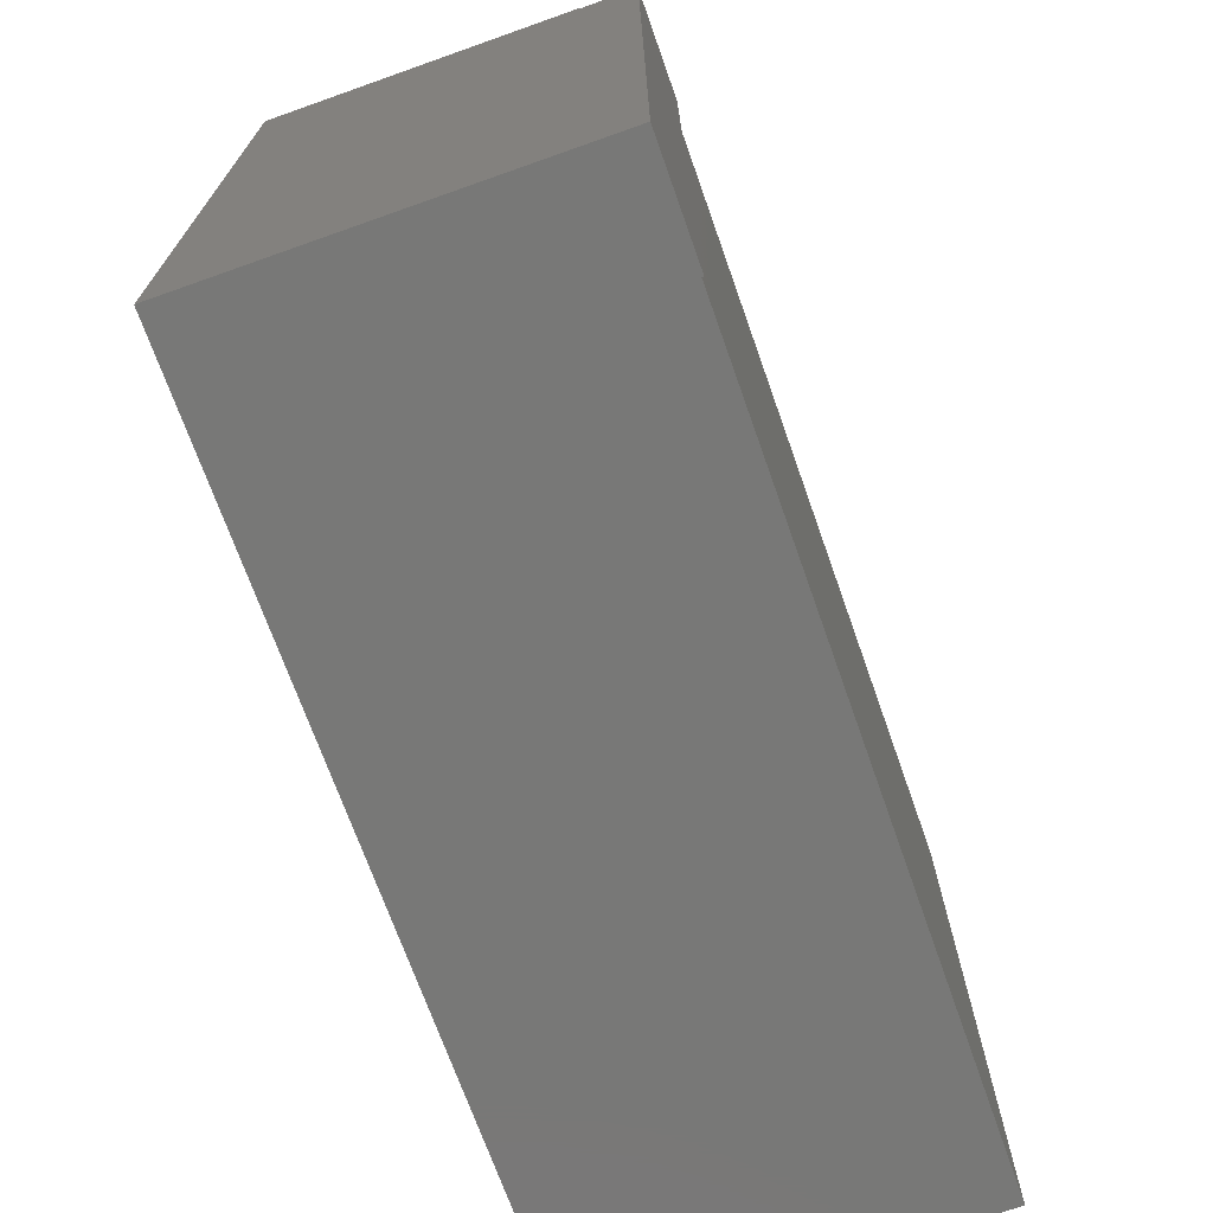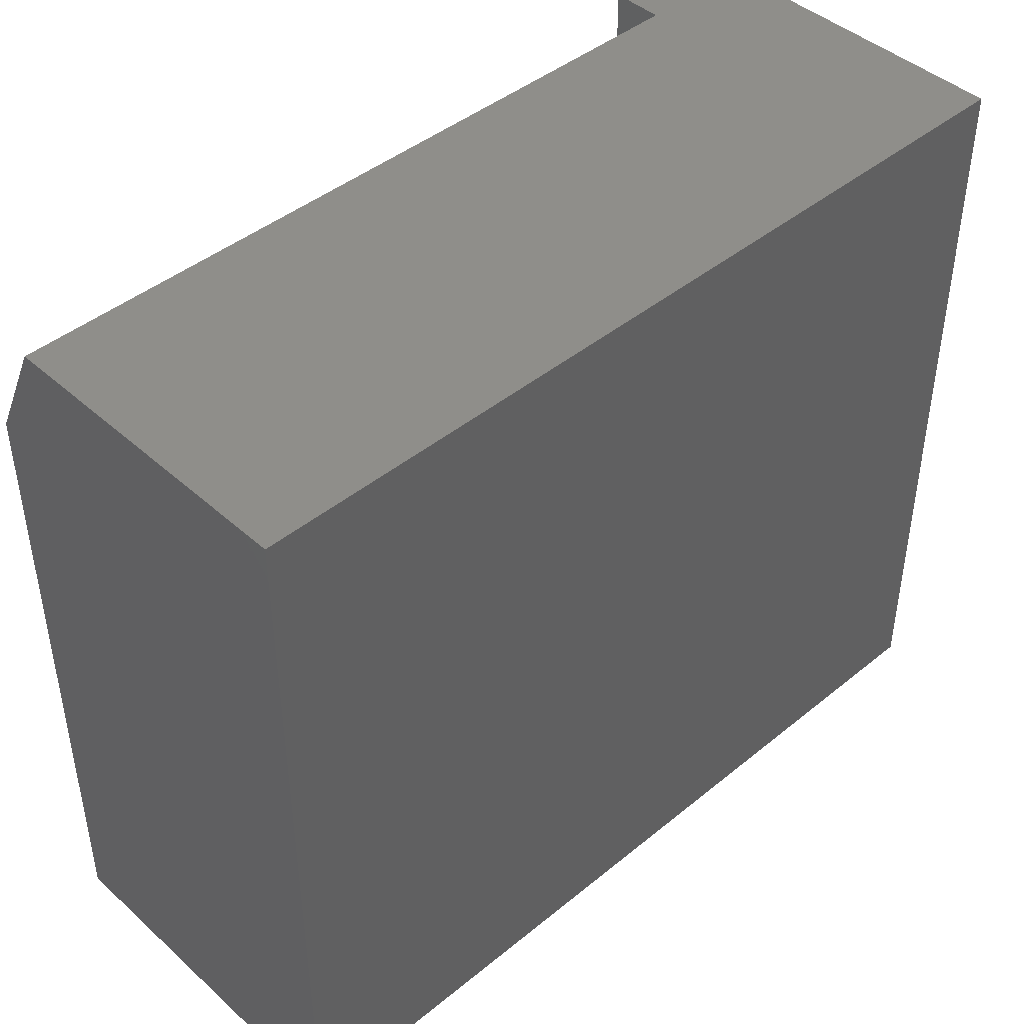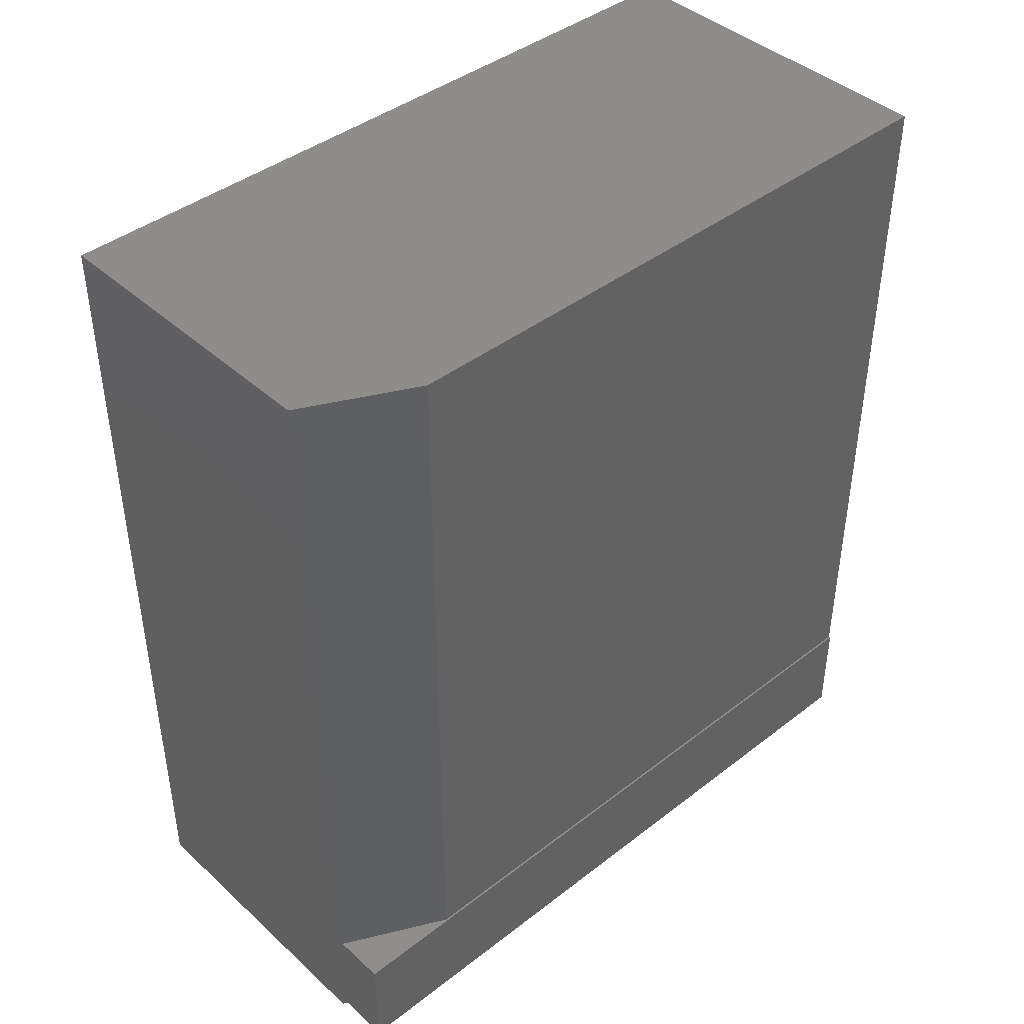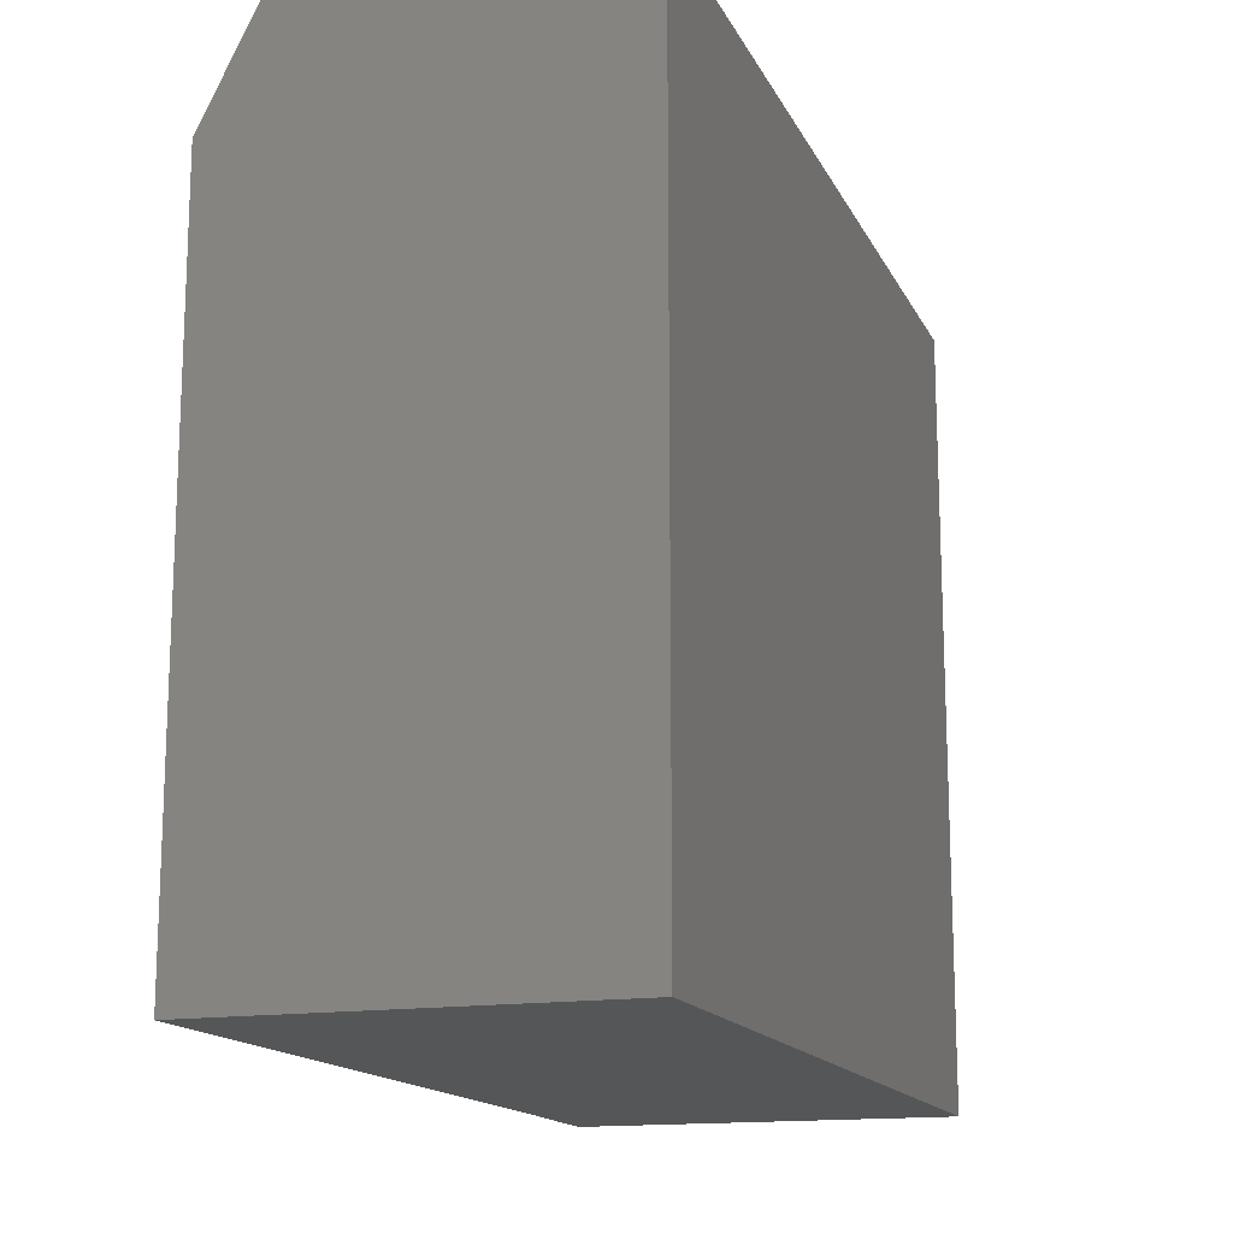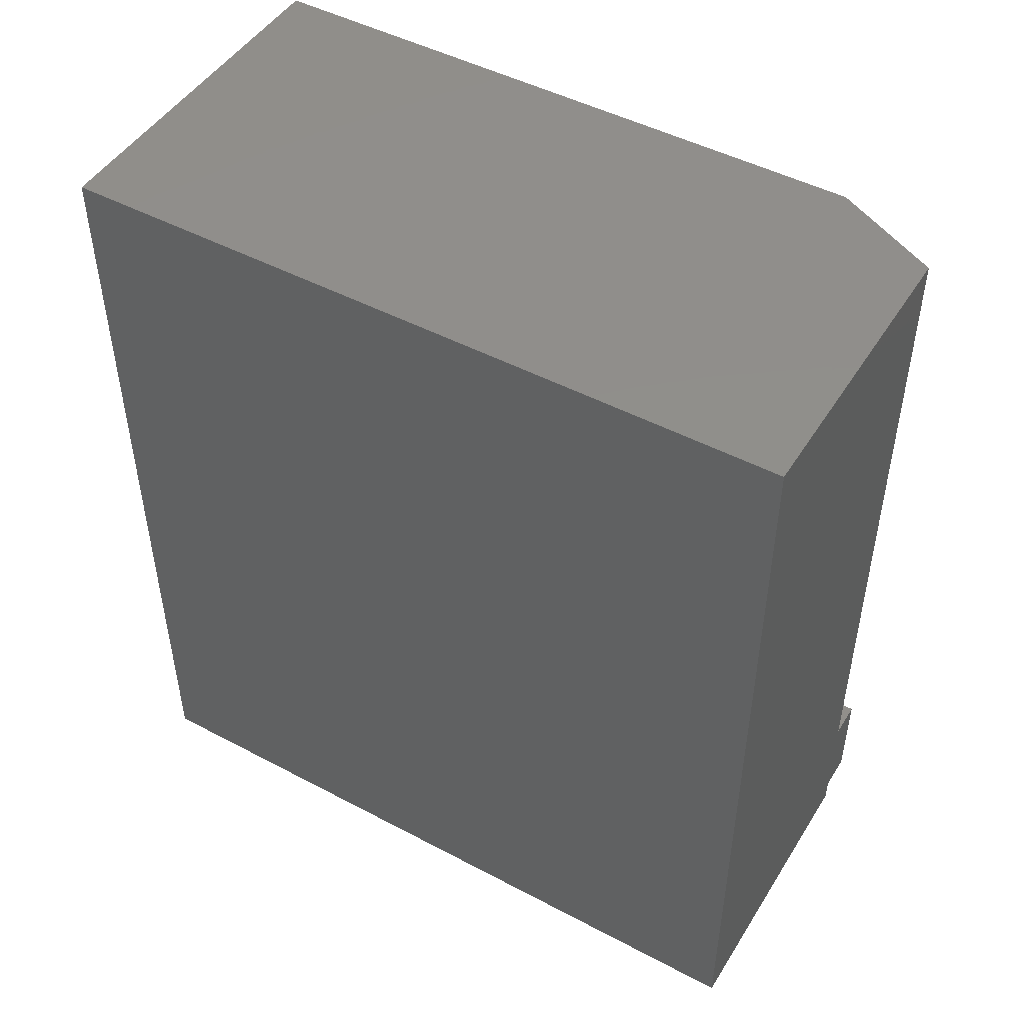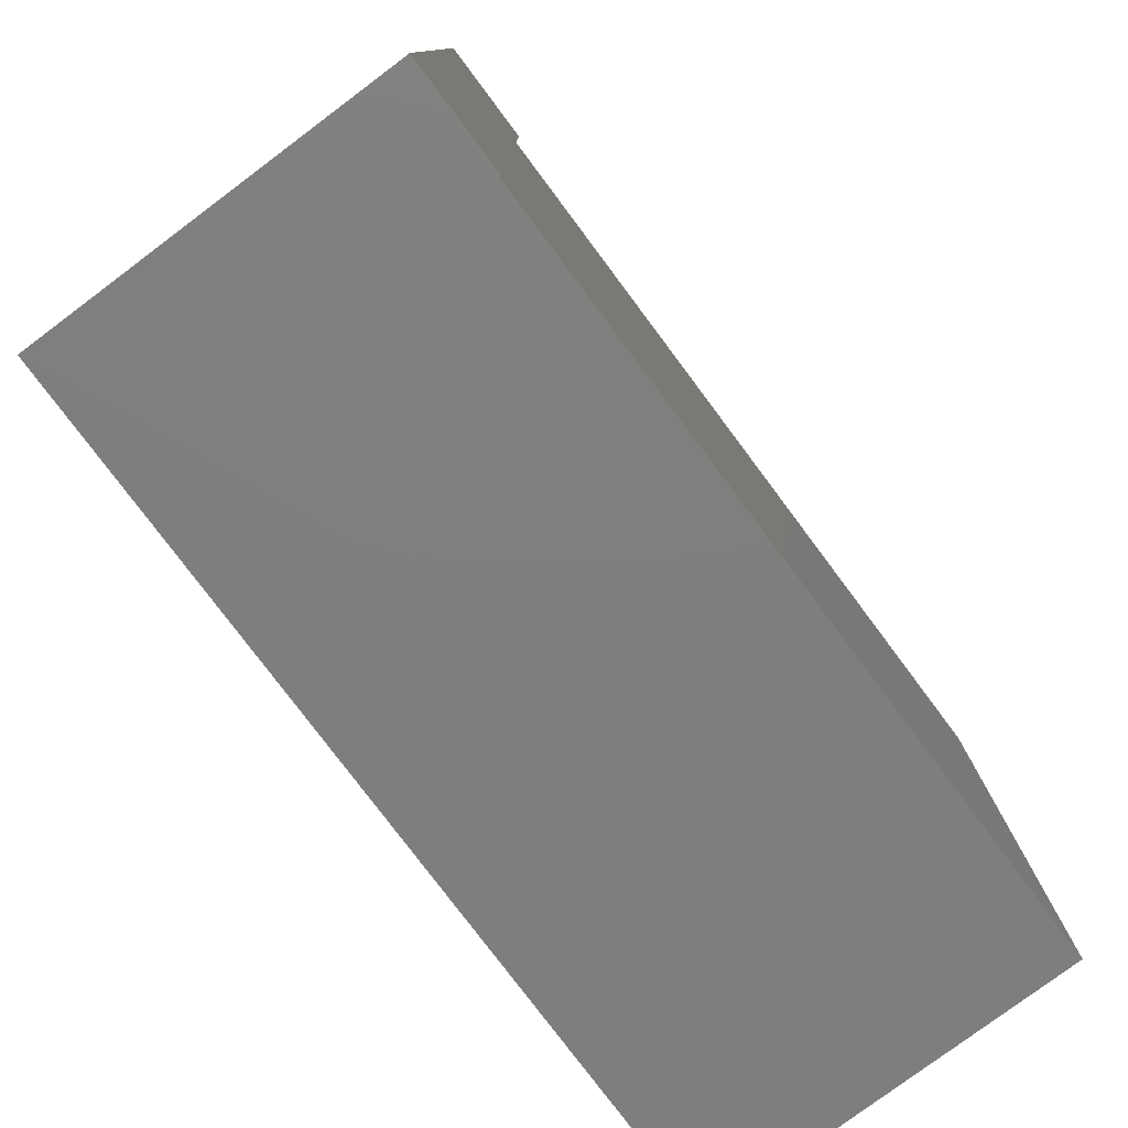
<metadata>
{"format":"stl","ext":"stl","renderer":"f3d","projection":"perspective","resolution":1024,"background":"white","views":[{"elev":-70.8,"azim":-160.5,"up":"+Y"},{"elev":44.0,"azim":46.3,"up":"+Y"},{"elev":42.1,"azim":-132.8,"up":"+Z"},{"elev":-15.3,"azim":18.7,"up":"+Y"},{"elev":47.9,"azim":120.7,"up":"+Z"},{"elev":-78.4,"azim":-143.2,"up":"+Y"}]}
</metadata>
<code>
# stl→obj: 17 verts, 30 faces
v -0.1026 -0.1982 0
v -0.07175 -0.1982 0
v -0.1026 -0.6245 0
v 0.1065 -0.1953 0
v 0.1065 -0.625 0
v -0.1016 -0.6245 0
v -0.07031 -0.1953 0
v 0.1065 -0.625 0.4922
v -0.1016 -0.625 0.4922
v -0.1016 -0.6245 0.0625
v -0.1026 -0.1982 0.0625
v -0.1026 -0.6245 0.0625
v -0.07175 -0.1982 0.0625
v -0.1016 -0.2578 0.0625
v -0.1016 -0.2578 0.4922
v -0.07031 -0.1953 0.4922
v 0.1065 -0.1953 0.4922
f 1 2 3
f 4 5 6
f 4 6 3
f 4 3 2
f 4 2 7
f 8 9 5
f 5 9 10
f 5 10 6
f 11 1 12
f 12 1 3
f 12 3 10
f 10 3 6
f 13 2 11
f 11 2 1
f 11 14 13
f 11 12 14
f 14 12 10
f 14 10 15
f 15 10 9
f 2 13 7
f 7 13 16
f 16 13 14
f 16 14 15
f 9 8 15
f 15 8 17
f 15 17 16
f 4 7 17
f 17 7 16
f 5 4 8
f 8 4 17

</code>
